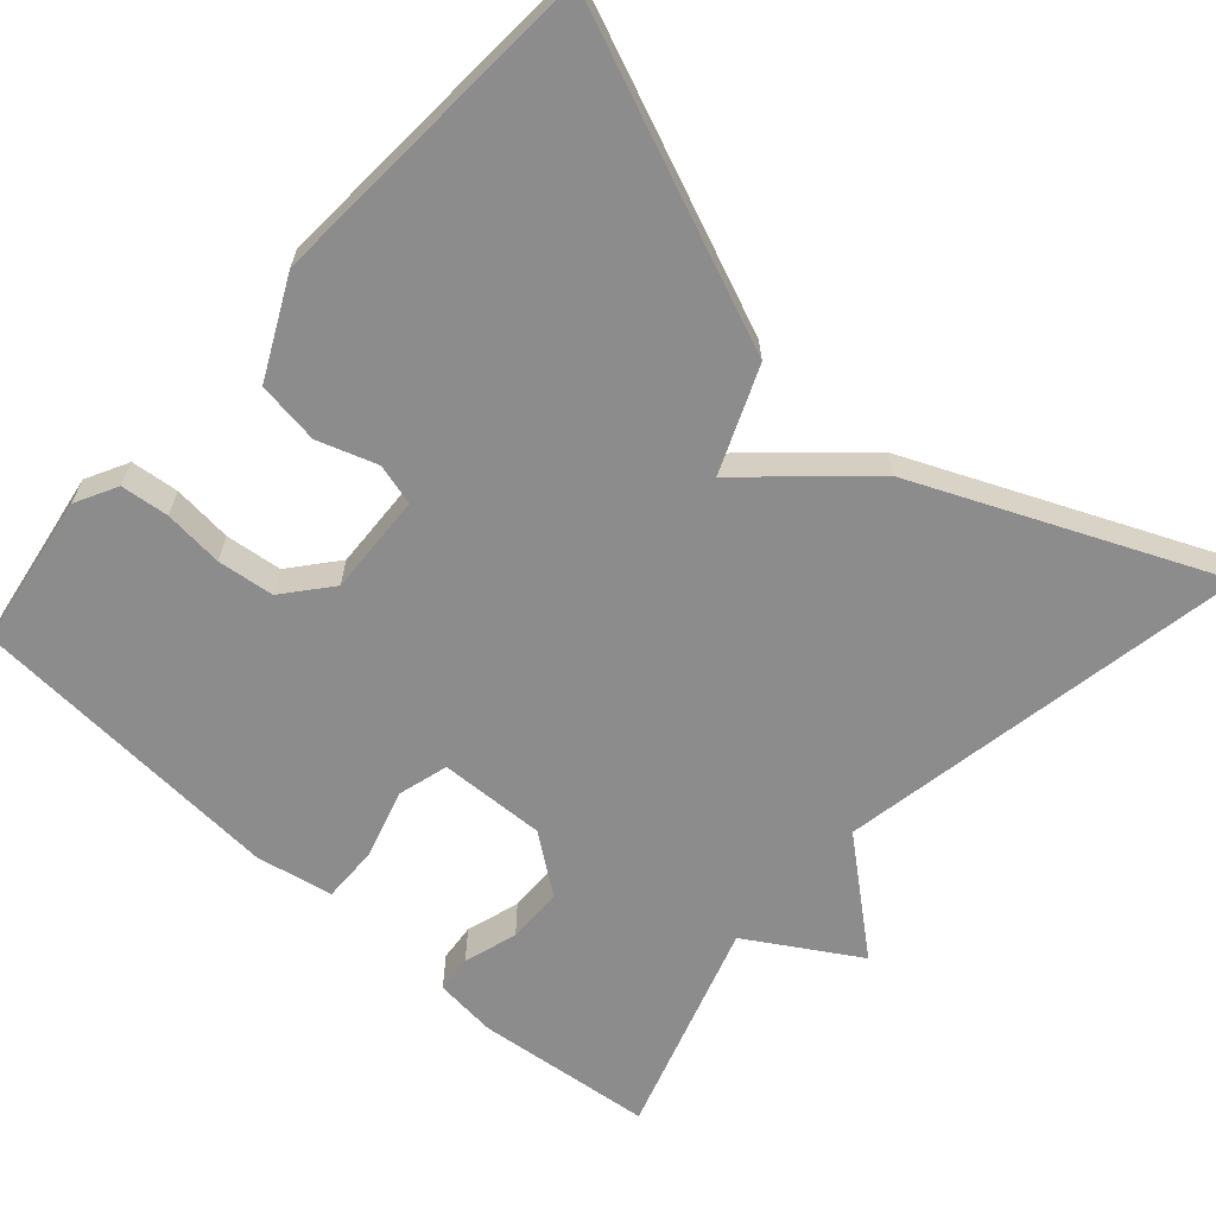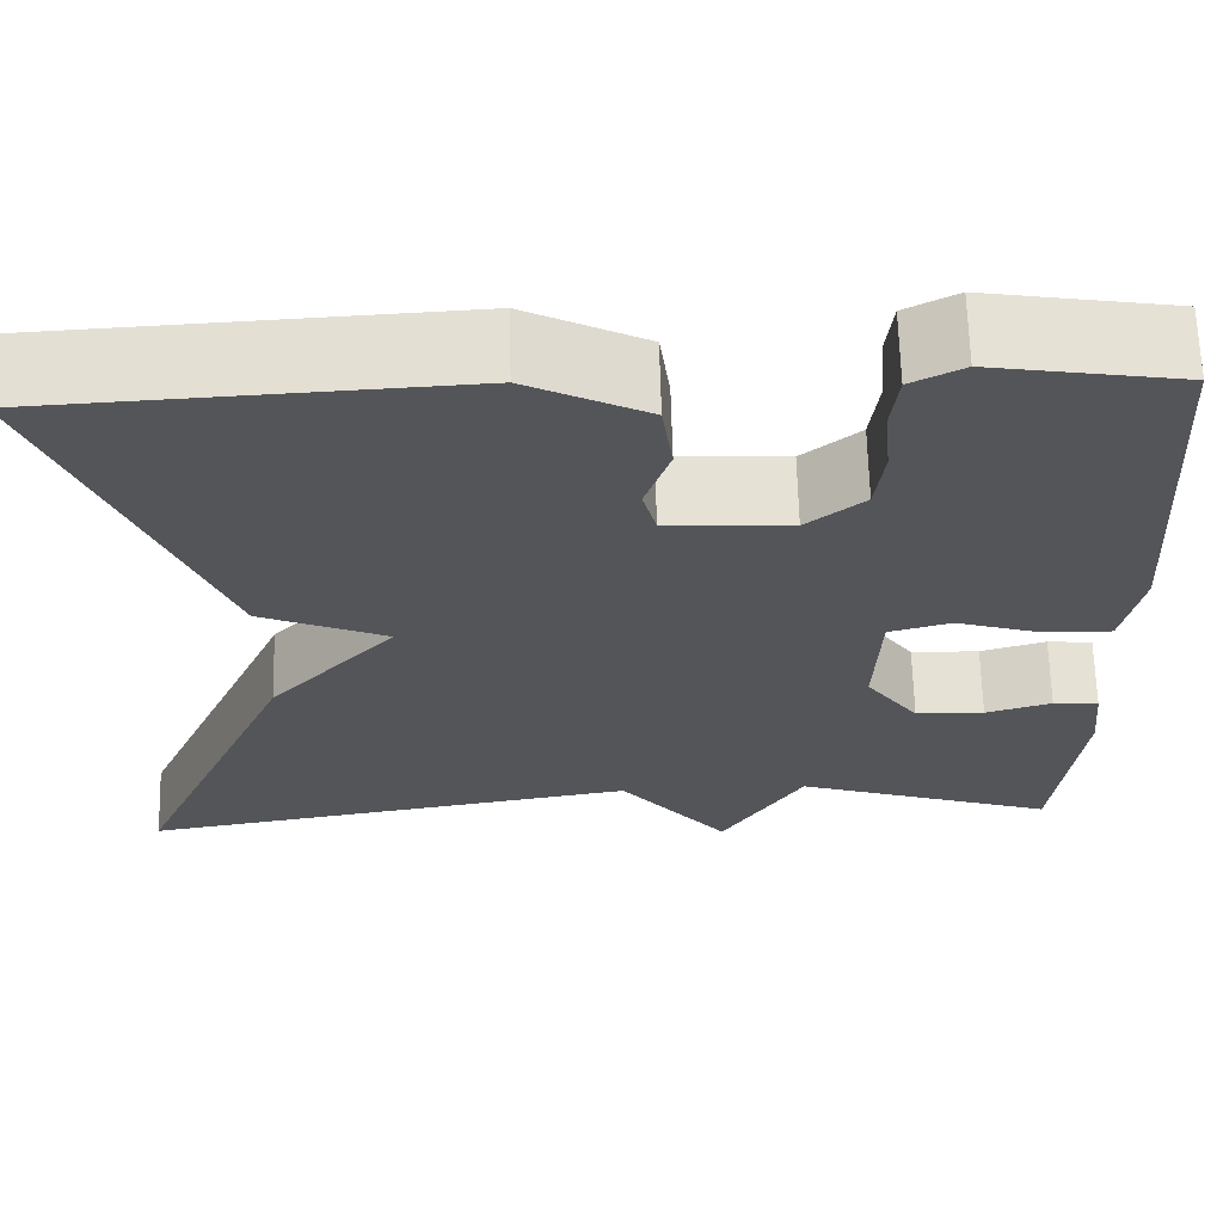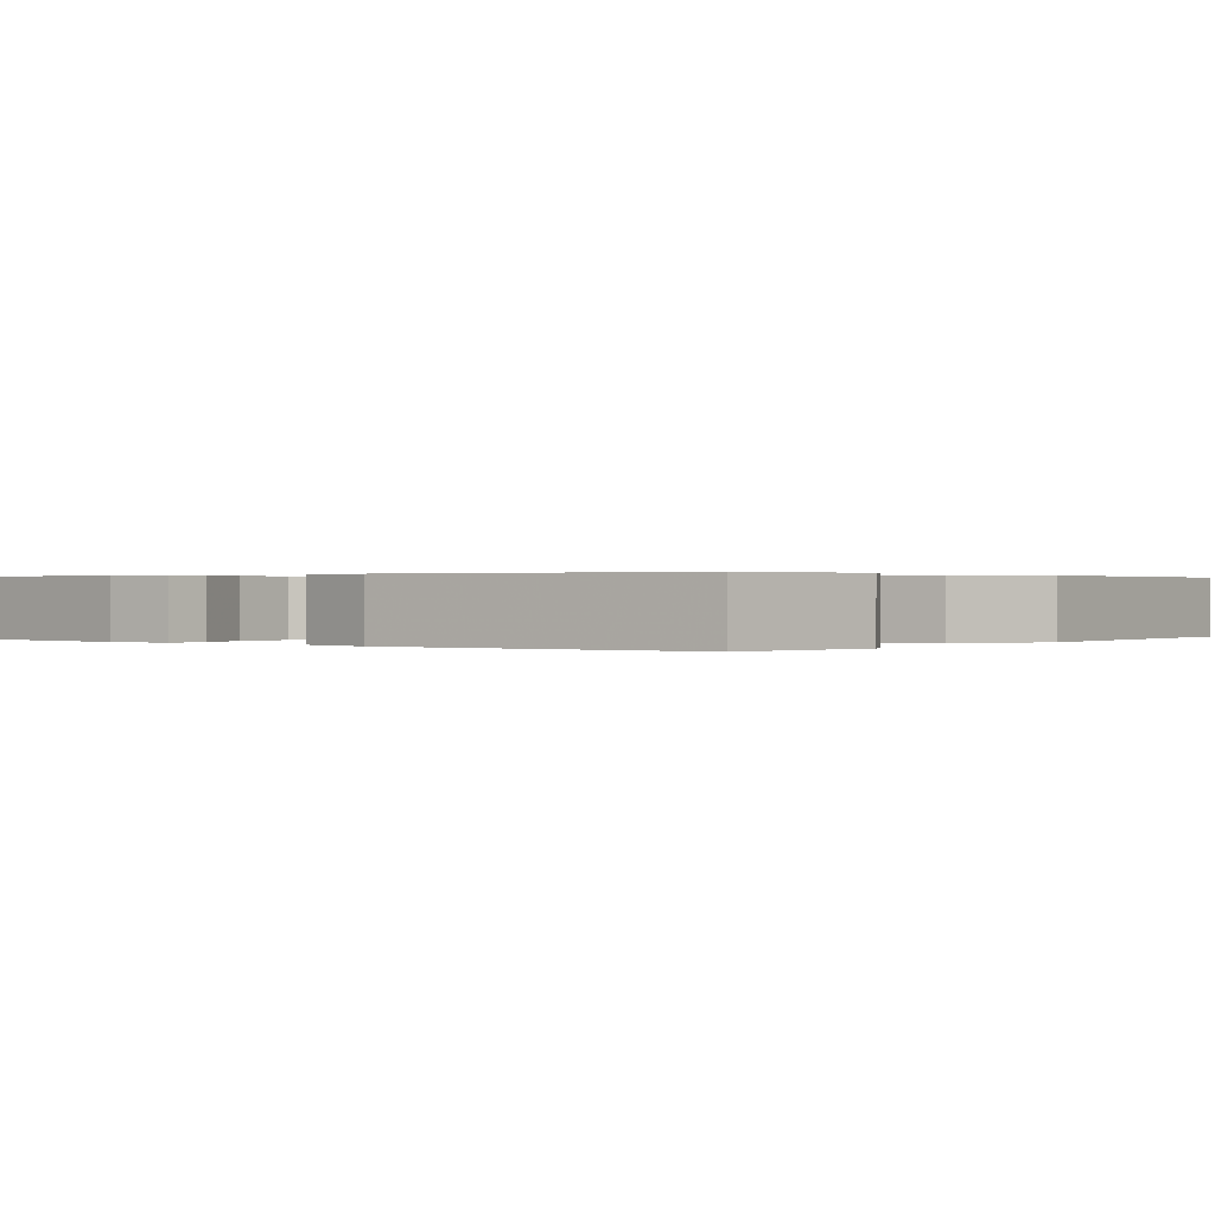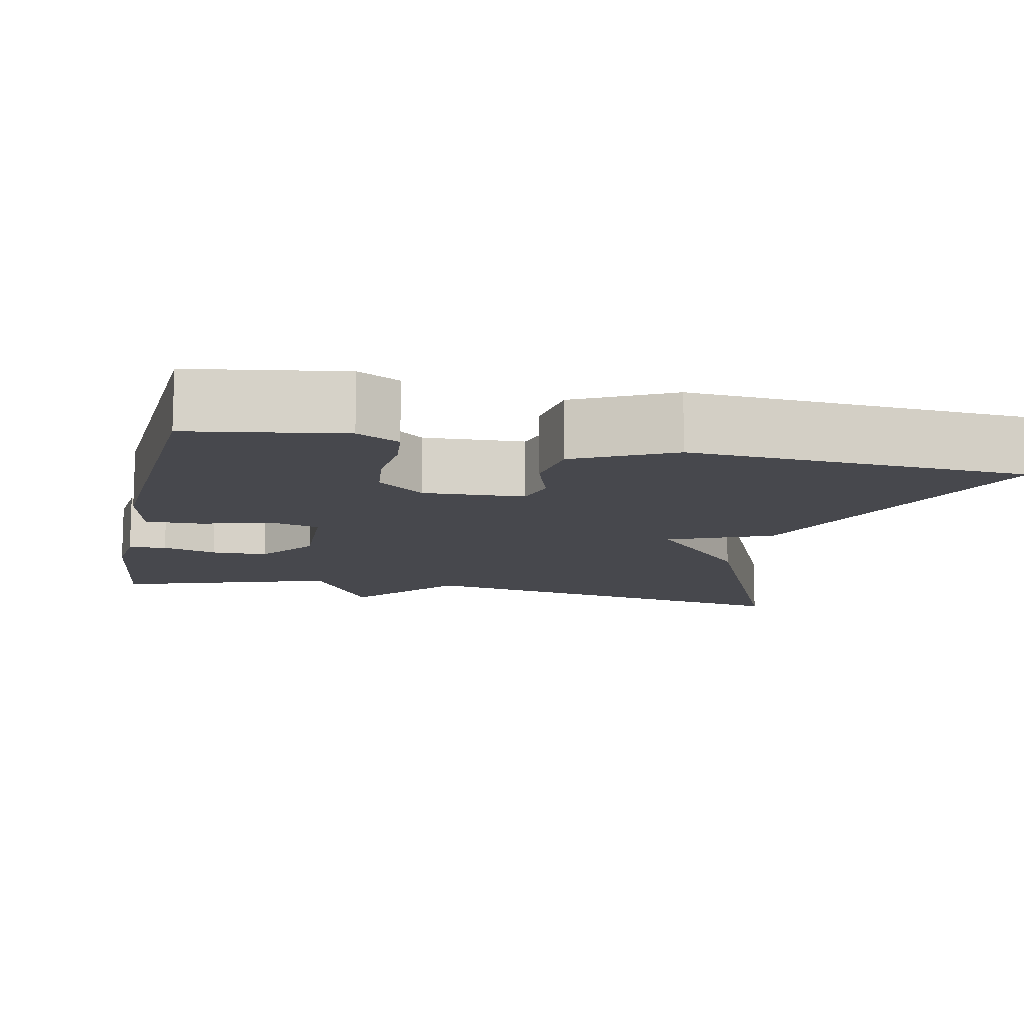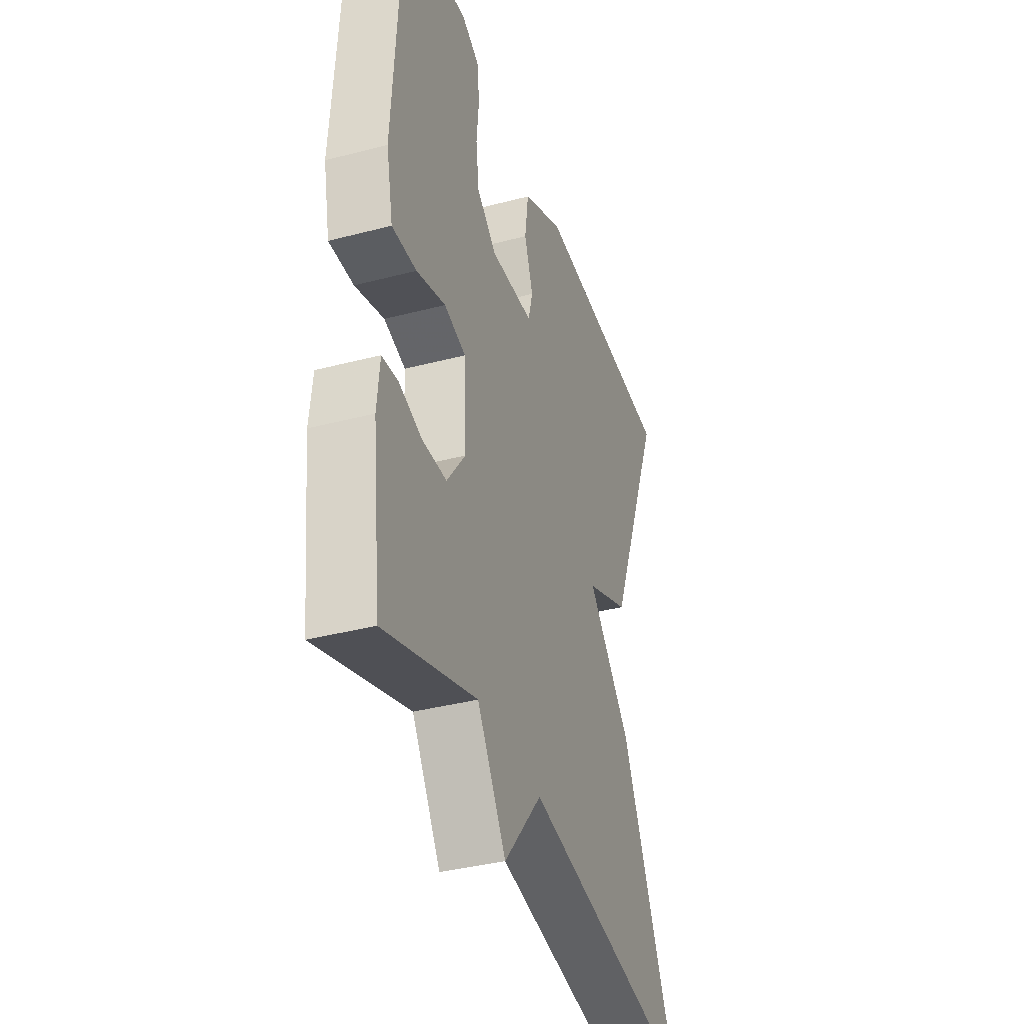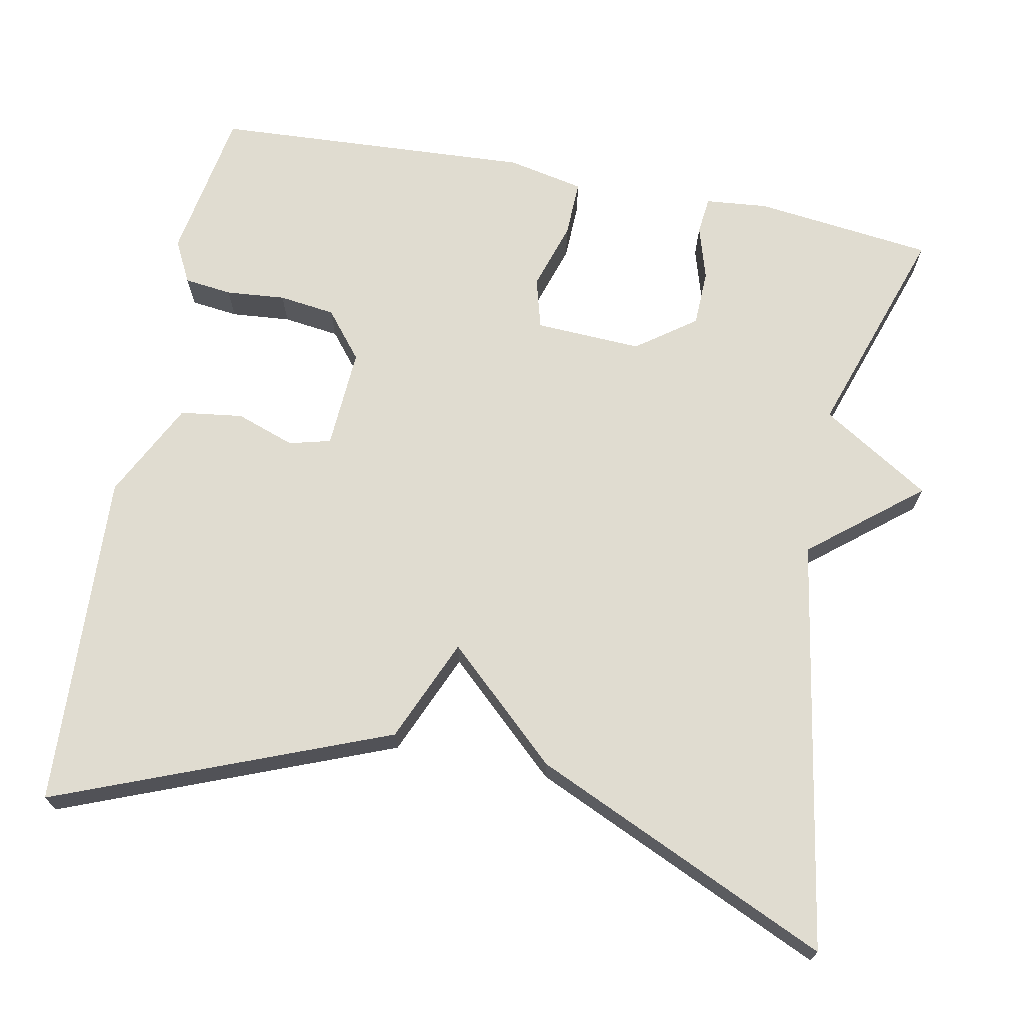
<metadata>
{"format":"obj","ext":"obj","renderer":"f3d","projection":"perspective","resolution":1024,"background":"white","views":[{"elev":-64.3,"azim":47.9,"up":"+Y"},{"elev":65.5,"azim":178.5,"up":"+Z"},{"elev":0.3,"azim":-52.3,"up":"+Y"},{"elev":-11.7,"azim":-12.3,"up":"+Y"},{"elev":-37.5,"azim":-71.5,"up":"+Z"},{"elev":69.6,"azim":101.3,"up":"+Y"}]}
</metadata>
<code>
v 0.5 0.07 -0.5
v -0.025 0.07 -0.409
v -0.139 0.07 -0.548
v -0.225 0.07 -0.409
v -0.5 0.07 -0.5
v -0.526 0.07 -0.272
v -0.518 0.07 -0.192
v -0.47 0.07 -0.187
v -0.401 0.07 -0.208
v -0.329 0.07 -0.206
v -0.274 0.07 -0.131
v -0.28 0.07 0.005
v -0.345 0.07 0.023
v -0.432 0.07 -0.004
v -0.505 0.07 -0.006
v -0.525 0.07 0.092
v -0.5 0.07 0.5
v -0.305 0.07 0.532
v -0.251 0.07 0.504
v -0.244 0.07 0.443
v -0.251 0.07 0.367
v -0.242 0.07 0.295
v -0.182 0.07 0.246
v -0.053 0.07 0.253
v -0.039 0.07 0.306
v -0.065 0.07 0.381
v -0.054 0.07 0.461
v 0.07 0.07 0.523
v 0.5 0.07 0.5
v 0.331 0.07 0.078
v 0.199 0.07 0.022
v 0.331 0.07 -0.122
v 0.5 0 -0.5
v -0.025 0 -0.409
v -0.139 0 -0.548
v -0.225 0 -0.409
v -0.5 0 -0.5
v -0.526 0 -0.272
v -0.518 0 -0.192
v -0.47 0 -0.187
v -0.401 0 -0.208
v -0.329 0 -0.206
v -0.274 0 -0.131
v -0.28 0 0.005
v -0.345 0 0.023
v -0.432 0 -0.004
v -0.505 0 -0.006
v -0.525 0 0.092
v -0.5 0 0.5
v -0.305 0 0.532
v -0.251 0 0.504
v -0.244 0 0.443
v -0.251 0 0.367
v -0.242 0 0.295
v -0.182 0 0.246
v -0.053 0 0.253
v -0.039 0 0.306
v -0.065 0 0.381
v -0.054 0 0.461
v 0.07 0 0.523
v 0.5 0 0.5
v 0.331 0 0.078
v 0.199 0 0.022
v 0.331 0 -0.122
f 31 32 1 2
f 29 30 31
f 28 29 31
f 27 28 31
f 26 27 31
f 25 26 31
f 2 3 4
f 31 2 4
f 25 31 4
f 24 25 4
f 23 24 4
f 22 23 4
f 21 22 4
f 19 20 21
f 18 19 21
f 17 18 21
f 16 17 21
f 15 16 21
f 14 15 21
f 13 14 21
f 12 13 21
f 11 12 21 4
f 10 11 4 5
f 9 10 5 6
f 6 7 8 9
f 34 33 64 63
f 63 62 61
f 63 61 60
f 63 60 59
f 63 59 58
f 63 58 57
f 36 35 34
f 36 34 63
f 36 63 57
f 36 57 56
f 36 56 55
f 36 55 54
f 36 54 53
f 53 52 51
f 53 51 50
f 53 50 49
f 53 49 48
f 53 48 47
f 53 47 46
f 53 46 45
f 53 45 44
f 36 53 44 43
f 37 36 43 42
f 38 37 42 41
f 41 40 39 38
f 1 33 34 2
f 2 34 35 3
f 3 35 36 4
f 4 36 37 5
f 5 37 38 6
f 6 38 39 7
f 7 39 40 8
f 8 40 41 9
f 9 41 42 10
f 10 42 43 11
f 11 43 44 12
f 12 44 45 13
f 13 45 46 14
f 14 46 47 15
f 15 47 48 16
f 16 48 49 17
f 17 49 50 18
f 18 50 51 19
f 19 51 52 20
f 20 52 53 21
f 21 53 54 22
f 22 54 55 23
f 23 55 56 24
f 24 56 57 25
f 25 57 58 26
f 26 58 59 27
f 27 59 60 28
f 28 60 61 29
f 29 61 62 30
f 30 62 63 31
f 31 63 64 32
f 32 64 33 1

</code>
